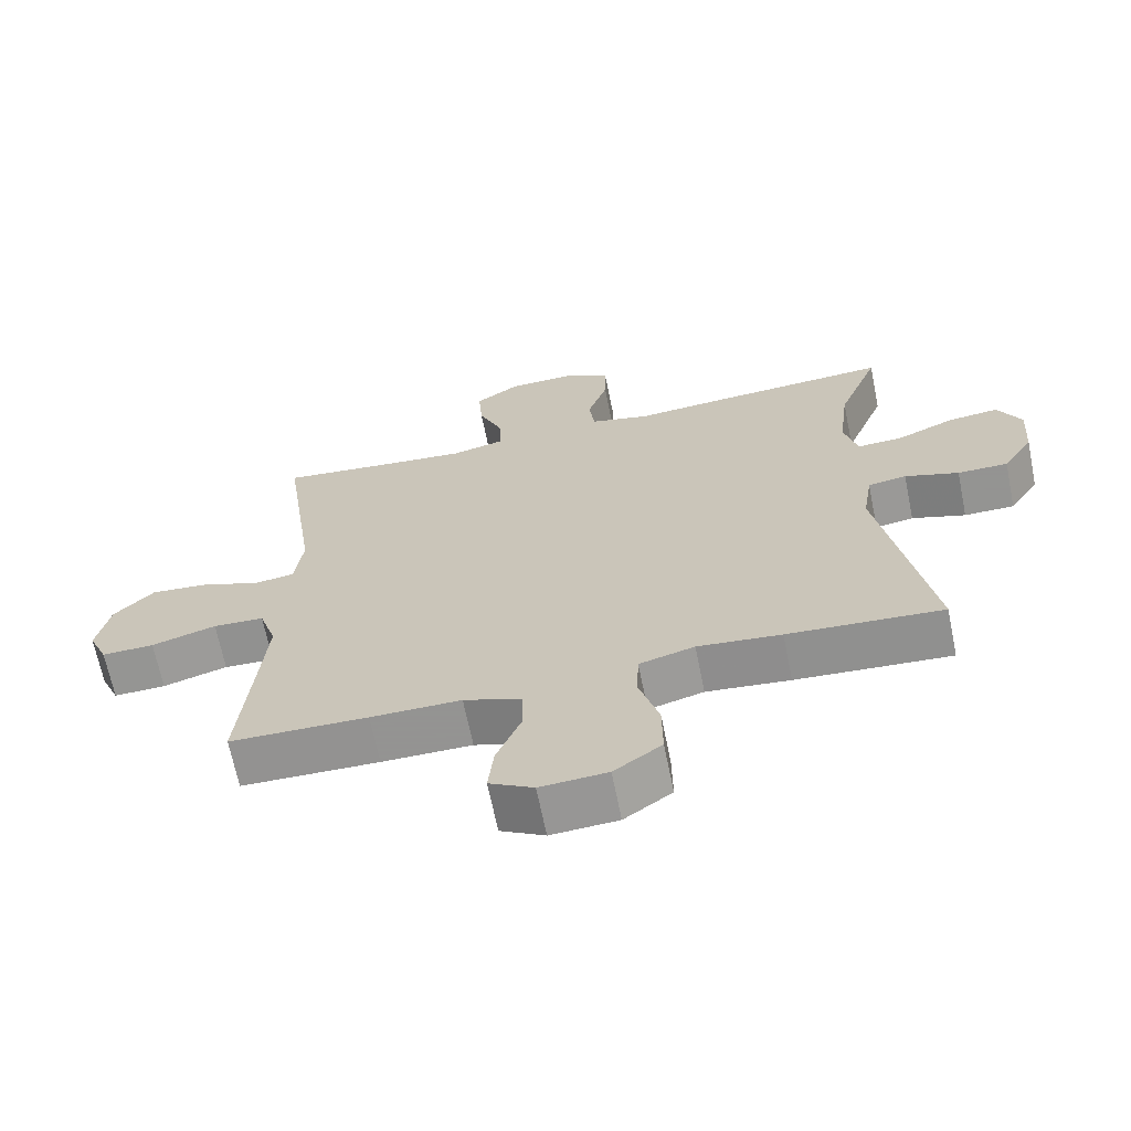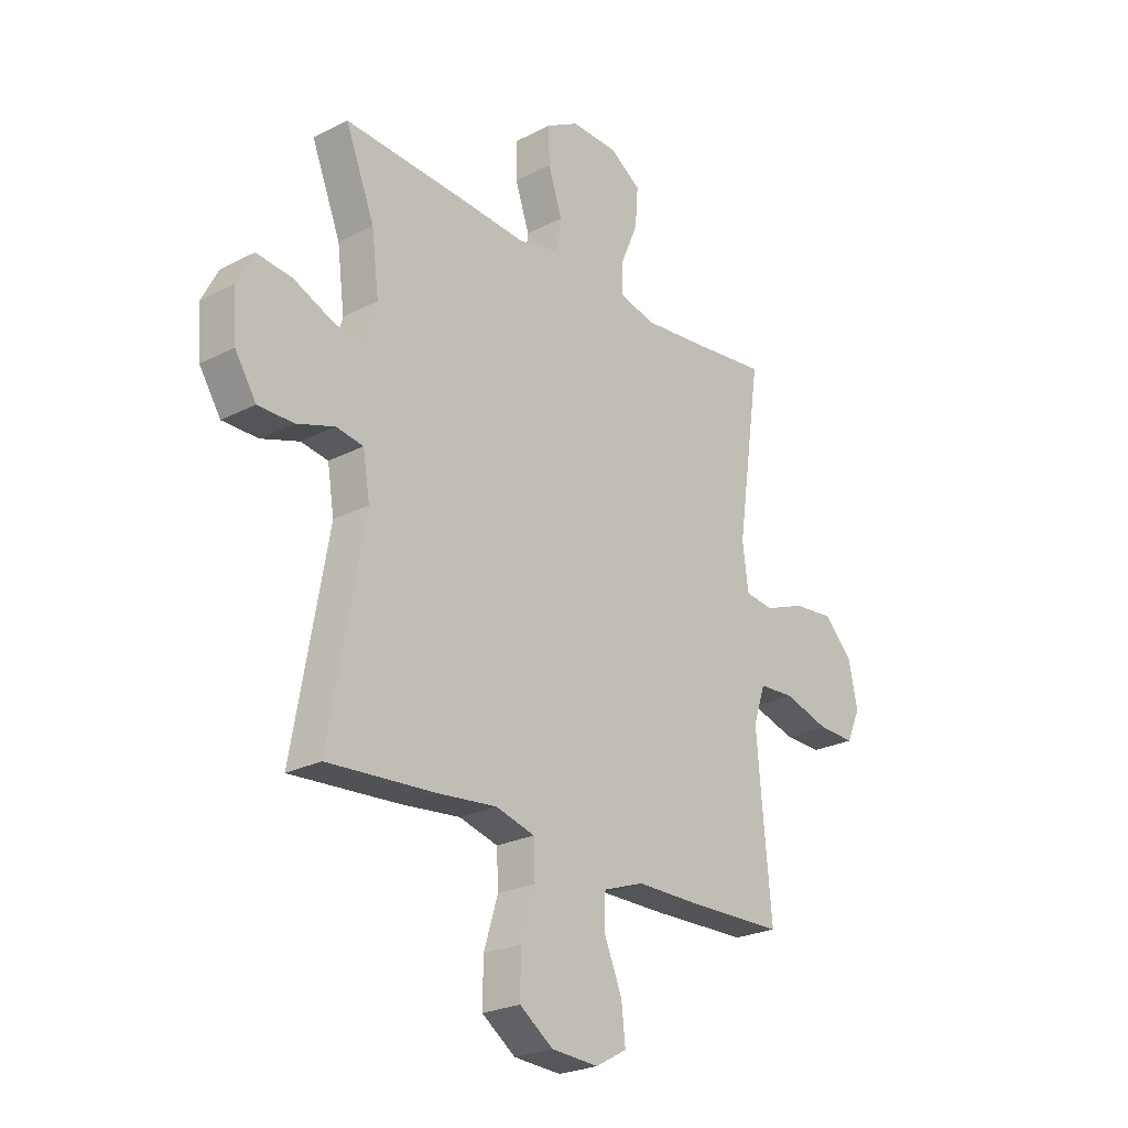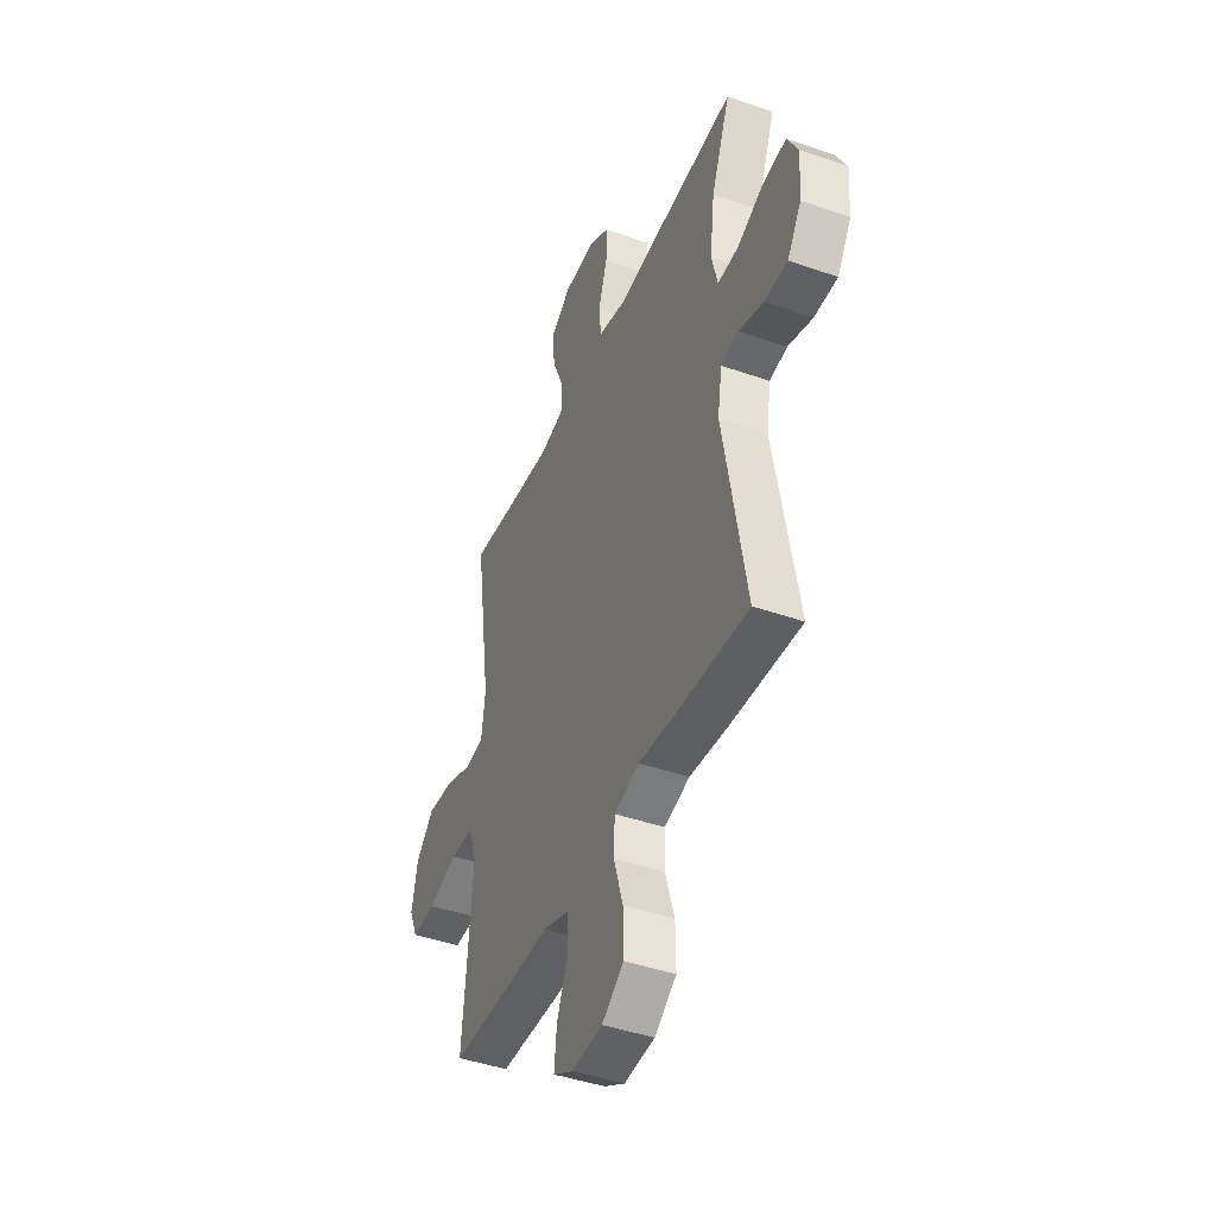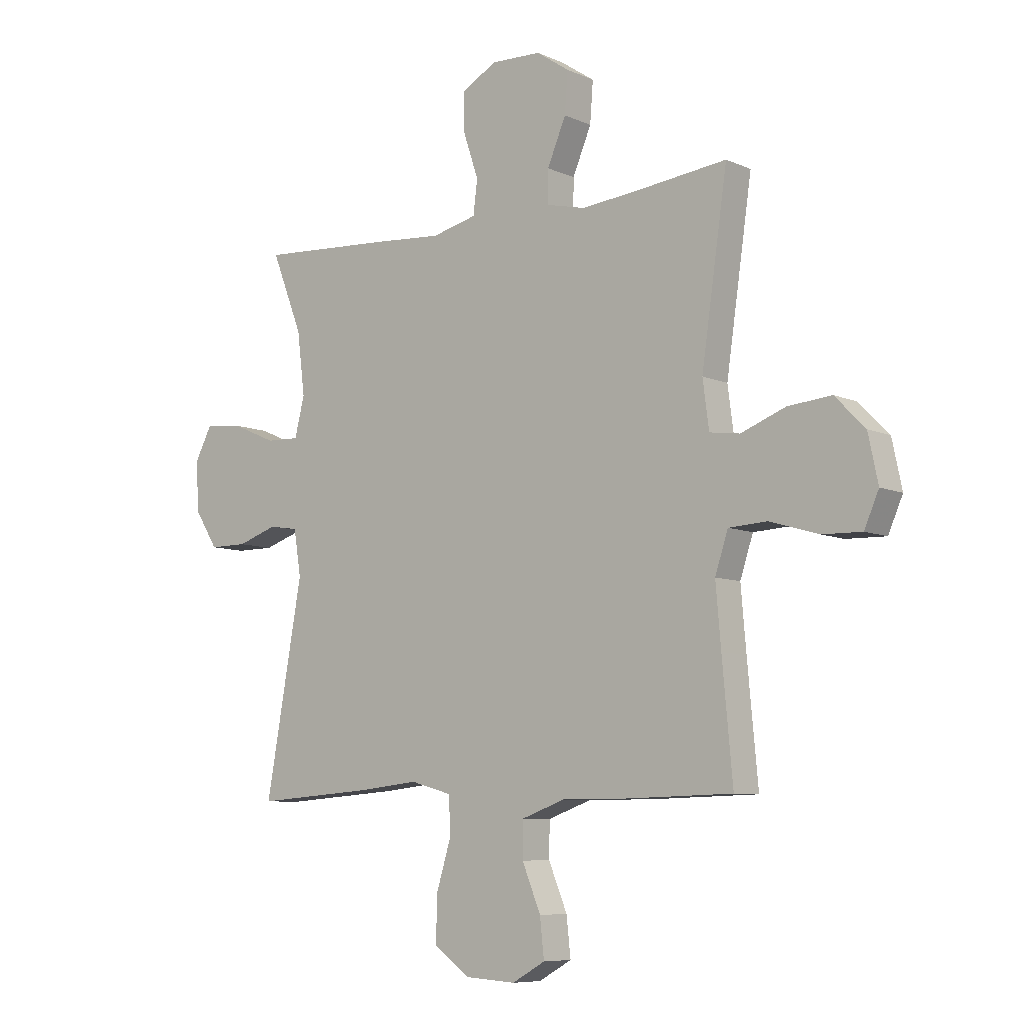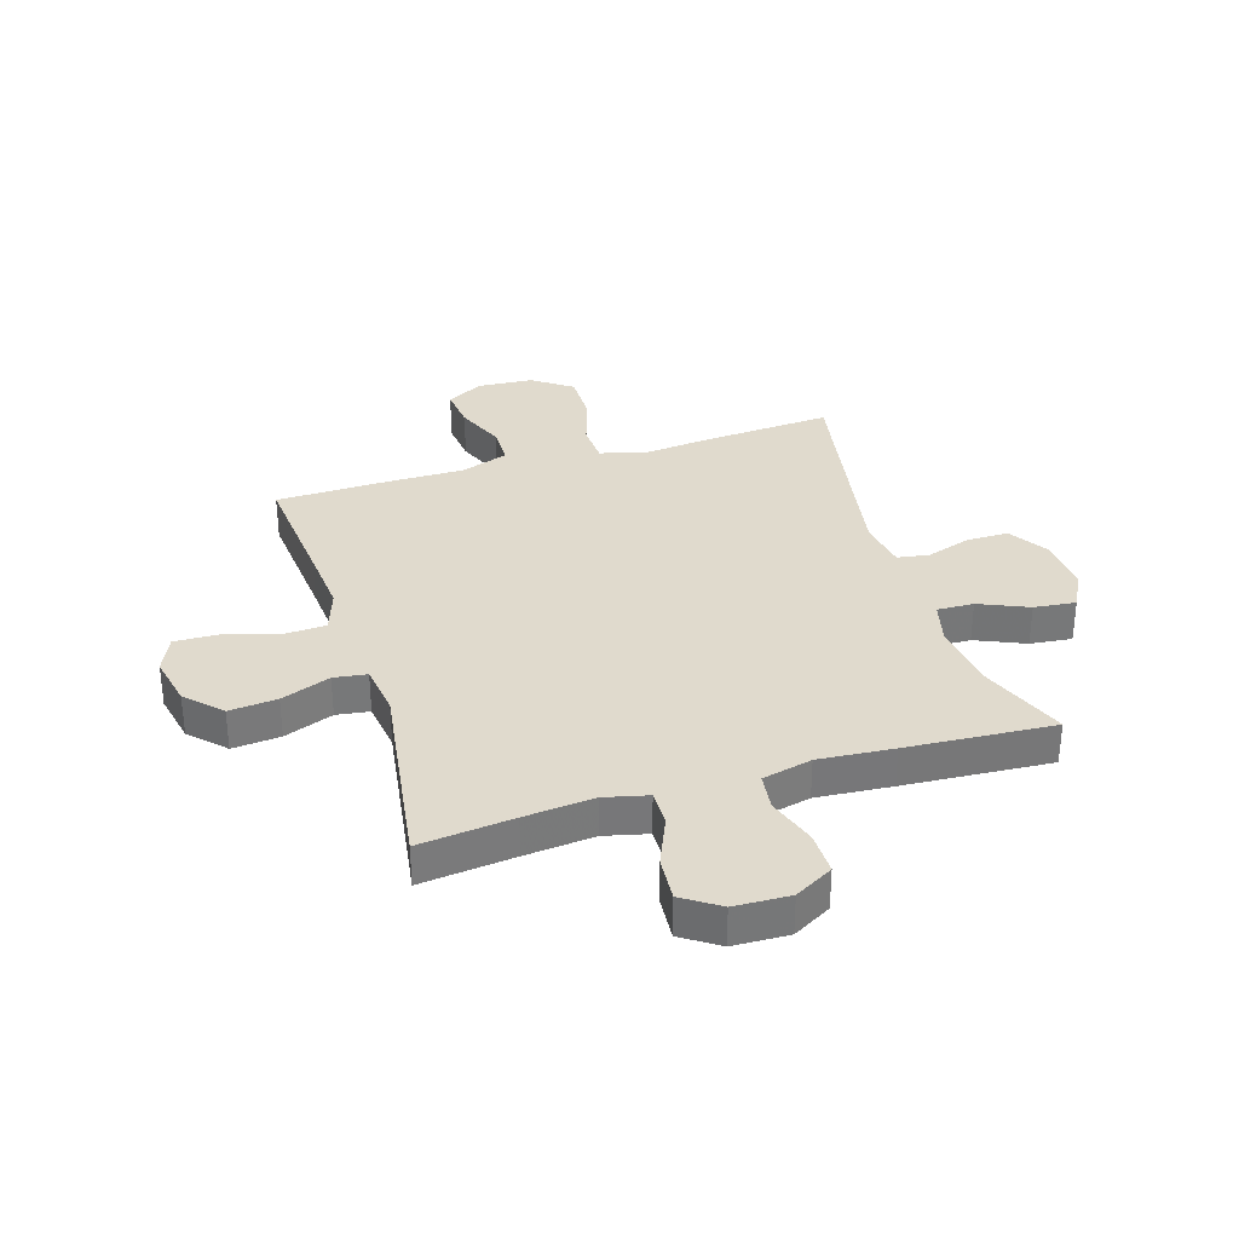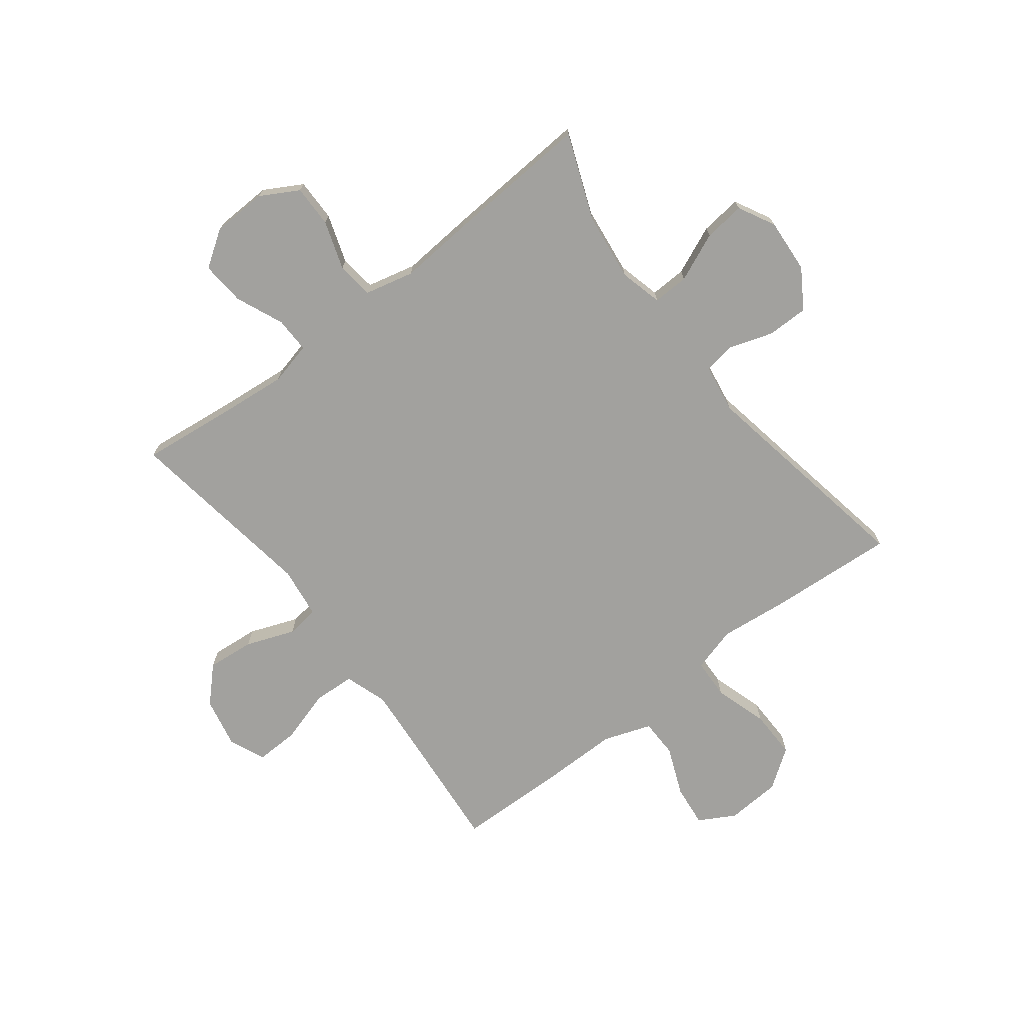
<metadata>
{"format":"obj","ext":"obj","renderer":"f3d","projection":"perspective","resolution":1024,"background":"white","views":[{"elev":-66.9,"azim":11.5,"up":"+Z"},{"elev":-24.4,"azim":130.3,"up":"+Z"},{"elev":-43.6,"azim":67.7,"up":"+Z"},{"elev":-7.8,"azim":-140.8,"up":"+Z"},{"elev":33.1,"azim":-17.1,"up":"+Y"},{"elev":-72.1,"azim":37.7,"up":"+Y"}]}
</metadata>
<code>
v -0.5 0.07 0.5
v -0.336 0.07 0.481
v -0.215 0.07 0.469
v -0.139 0.07 0.487
v -0.14 0.07 0.55
v -0.176 0.07 0.635
v -0.182 0.07 0.713
v -0.118 0.07 0.756
v -0.021 0.07 0.759
v 0.046 0.07 0.721
v 0.045 0.07 0.646
v 0.016 0.07 0.56
v 0.024 0.07 0.495
v 0.111 0.07 0.474
v 0.242 0.07 0.484
v 0.5 0.07 0.5
v 0.44 0.07 0.348
v 0.425 0.07 0.228
v 0.444 0.07 0.152
v 0.508 0.07 0.154
v 0.594 0.07 0.191
v 0.667 0.07 0.199
v 0.701 0.07 0.134
v 0.694 0.07 0.038
v 0.65 0.07 -0.031
v 0.577 0.07 -0.031
v 0.499 0.07 -0.005
v 0.443 0.07 -0.014
v 0.429 0.07 -0.101
v 0.5 0.07 -0.5
v 0.276 0.07 -0.484
v 0.155 0.07 -0.471
v 0.075 0.07 -0.493
v 0.072 0.07 -0.564
v 0.101 0.07 -0.659
v 0.102 0.07 -0.745
v 0.033 0.07 -0.794
v -0.064 0.07 -0.8
v -0.128 0.07 -0.764
v -0.12 0.07 -0.69
v -0.084 0.07 -0.603
v -0.085 0.07 -0.535
v -0.169 0.07 -0.505
v -0.3 0.07 -0.505
v -0.5 0.07 -0.5
v -0.48 0.07 -0.282
v -0.47 0.07 -0.165
v -0.495 0.07 -0.089
v -0.569 0.07 -0.085
v -0.663 0.07 -0.113
v -0.739 0.07 -0.115
v -0.767 0.07 -0.051
v -0.748 0.07 0.039
v -0.69 0.07 0.098
v -0.606 0.07 0.09
v -0.52 0.07 0.057
v -0.462 0.07 0.065
v -0.45 0.07 0.156
v -0.5 0 0.5
v -0.336 0 0.481
v -0.215 0 0.469
v -0.139 0 0.487
v -0.14 0 0.55
v -0.176 0 0.635
v -0.182 0 0.713
v -0.118 0 0.756
v -0.021 0 0.759
v 0.046 0 0.721
v 0.045 0 0.646
v 0.016 0 0.56
v 0.024 0 0.495
v 0.111 0 0.474
v 0.242 0 0.484
v 0.5 0 0.5
v 0.44 0 0.348
v 0.425 0 0.228
v 0.444 0 0.152
v 0.508 0 0.154
v 0.594 0 0.191
v 0.667 0 0.199
v 0.701 0 0.134
v 0.694 0 0.038
v 0.65 0 -0.031
v 0.577 0 -0.031
v 0.499 0 -0.005
v 0.443 0 -0.014
v 0.429 0 -0.101
v 0.5 0 -0.5
v 0.276 0 -0.484
v 0.155 0 -0.471
v 0.075 0 -0.493
v 0.072 0 -0.564
v 0.101 0 -0.659
v 0.102 0 -0.745
v 0.033 0 -0.794
v -0.064 0 -0.8
v -0.128 0 -0.764
v -0.12 0 -0.69
v -0.084 0 -0.603
v -0.085 0 -0.535
v -0.169 0 -0.505
v -0.3 0 -0.505
v -0.5 0 -0.5
v -0.48 0 -0.282
v -0.47 0 -0.165
v -0.495 0 -0.089
v -0.569 0 -0.085
v -0.663 0 -0.113
v -0.739 0 -0.115
v -0.767 0 -0.051
v -0.748 0 0.039
v -0.69 0 0.098
v -0.606 0 0.09
v -0.52 0 0.057
v -0.462 0 0.065
v -0.45 0 0.156
f 53 54 55 56
f 51 52 53 56
f 49 50 51 56
f 48 49 56 57
f 47 48 57
f 43 44 45 46
f 42 43 46 47
f 38 39 40 41
f 38 41 42
f 37 38 42
f 34 35 36 37
f 33 34 37 42
f 32 33 42 47
f 29 30 31 32
f 28 29 32 47
f 24 25 26 27
f 24 27 28
f 20 21 22 23
f 19 20 23 24
f 14 15 16 17
f 13 14 17 18
f 9 10 11 12
f 9 12 13
f 8 9 13
f 5 6 7 8
f 4 5 8 13
f 3 4 13 18
f 58 1 2
f 19 24 28 47
f 19 47 57 58
f 18 19 58
f 2 3 18 58
f 114 113 112 111
f 114 111 110 109
f 114 109 108 107
f 115 114 107 106
f 115 106 105
f 104 103 102 101
f 105 104 101 100
f 99 98 97 96
f 100 99 96
f 100 96 95
f 95 94 93 92
f 100 95 92 91
f 105 100 91 90
f 90 89 88 87
f 105 90 87 86
f 85 84 83 82
f 86 85 82
f 81 80 79 78
f 82 81 78 77
f 75 74 73 72
f 76 75 72 71
f 70 69 68 67
f 71 70 67
f 71 67 66
f 66 65 64 63
f 71 66 63 62
f 76 71 62 61
f 60 59 116
f 105 86 82 77
f 116 115 105 77
f 116 77 76
f 116 76 61 60
f 1 59 60 2
f 2 60 61 3
f 3 61 62 4
f 4 62 63 5
f 5 63 64 6
f 6 64 65 7
f 7 65 66 8
f 8 66 67 9
f 9 67 68 10
f 10 68 69 11
f 11 69 70 12
f 12 70 71 13
f 13 71 72 14
f 14 72 73 15
f 15 73 74 16
f 16 74 75 17
f 17 75 76 18
f 18 76 77 19
f 19 77 78 20
f 20 78 79 21
f 21 79 80 22
f 22 80 81 23
f 23 81 82 24
f 24 82 83 25
f 25 83 84 26
f 26 84 85 27
f 27 85 86 28
f 28 86 87 29
f 29 87 88 30
f 30 88 89 31
f 31 89 90 32
f 32 90 91 33
f 33 91 92 34
f 34 92 93 35
f 35 93 94 36
f 36 94 95 37
f 37 95 96 38
f 38 96 97 39
f 39 97 98 40
f 40 98 99 41
f 41 99 100 42
f 42 100 101 43
f 43 101 102 44
f 44 102 103 45
f 45 103 104 46
f 46 104 105 47
f 47 105 106 48
f 48 106 107 49
f 49 107 108 50
f 50 108 109 51
f 51 109 110 52
f 52 110 111 53
f 53 111 112 54
f 54 112 113 55
f 55 113 114 56
f 56 114 115 57
f 57 115 116 58
f 58 116 59 1

</code>
